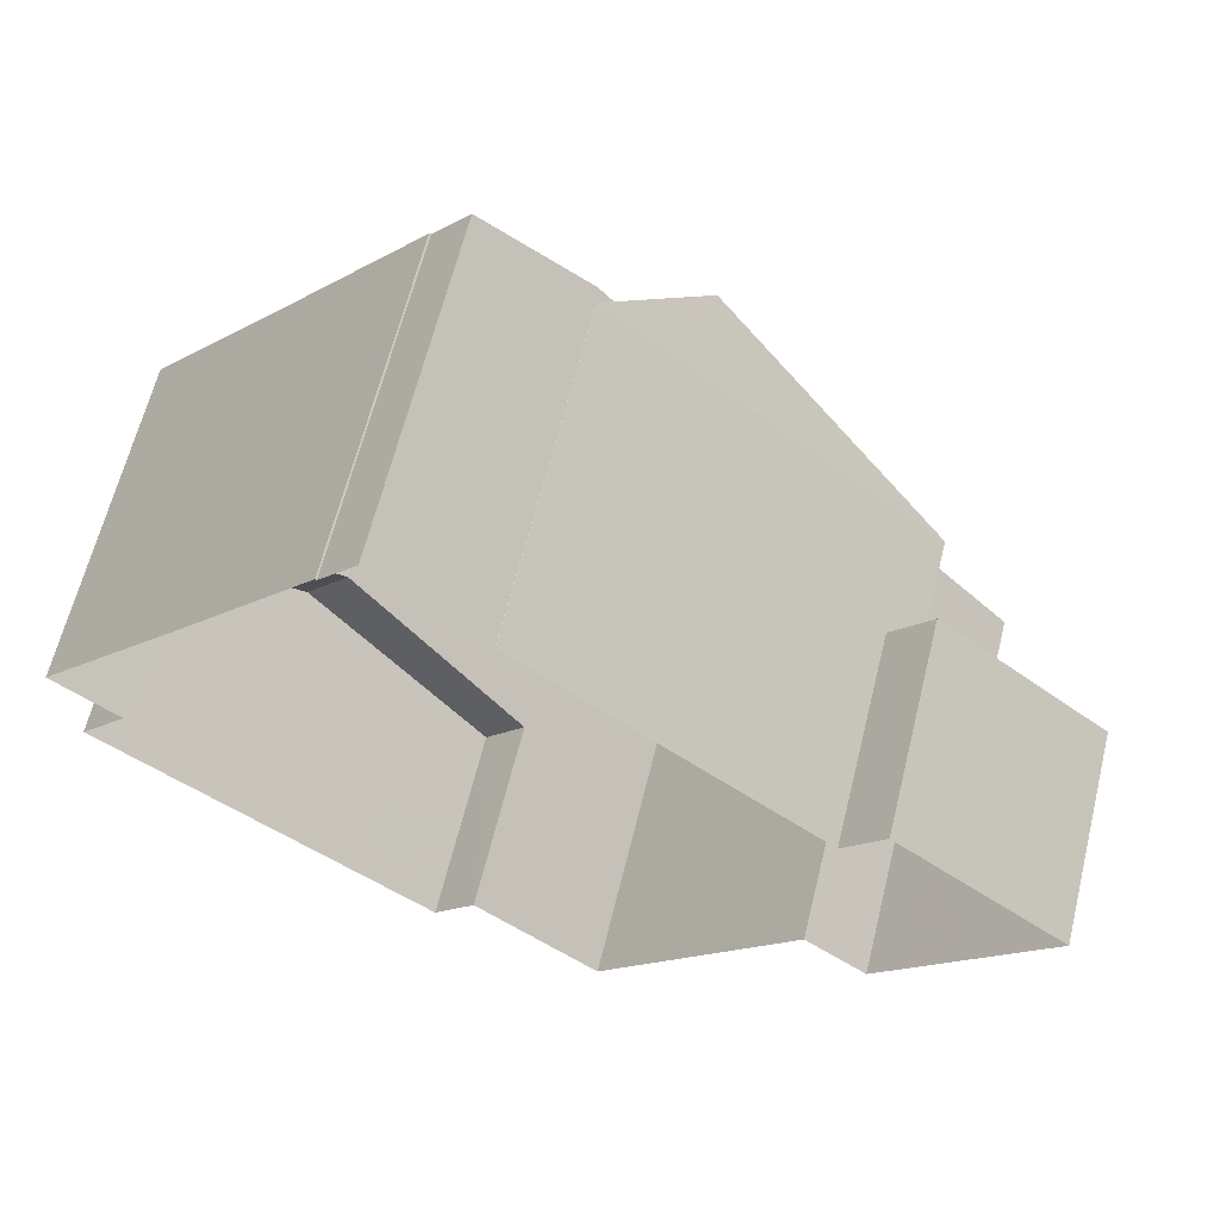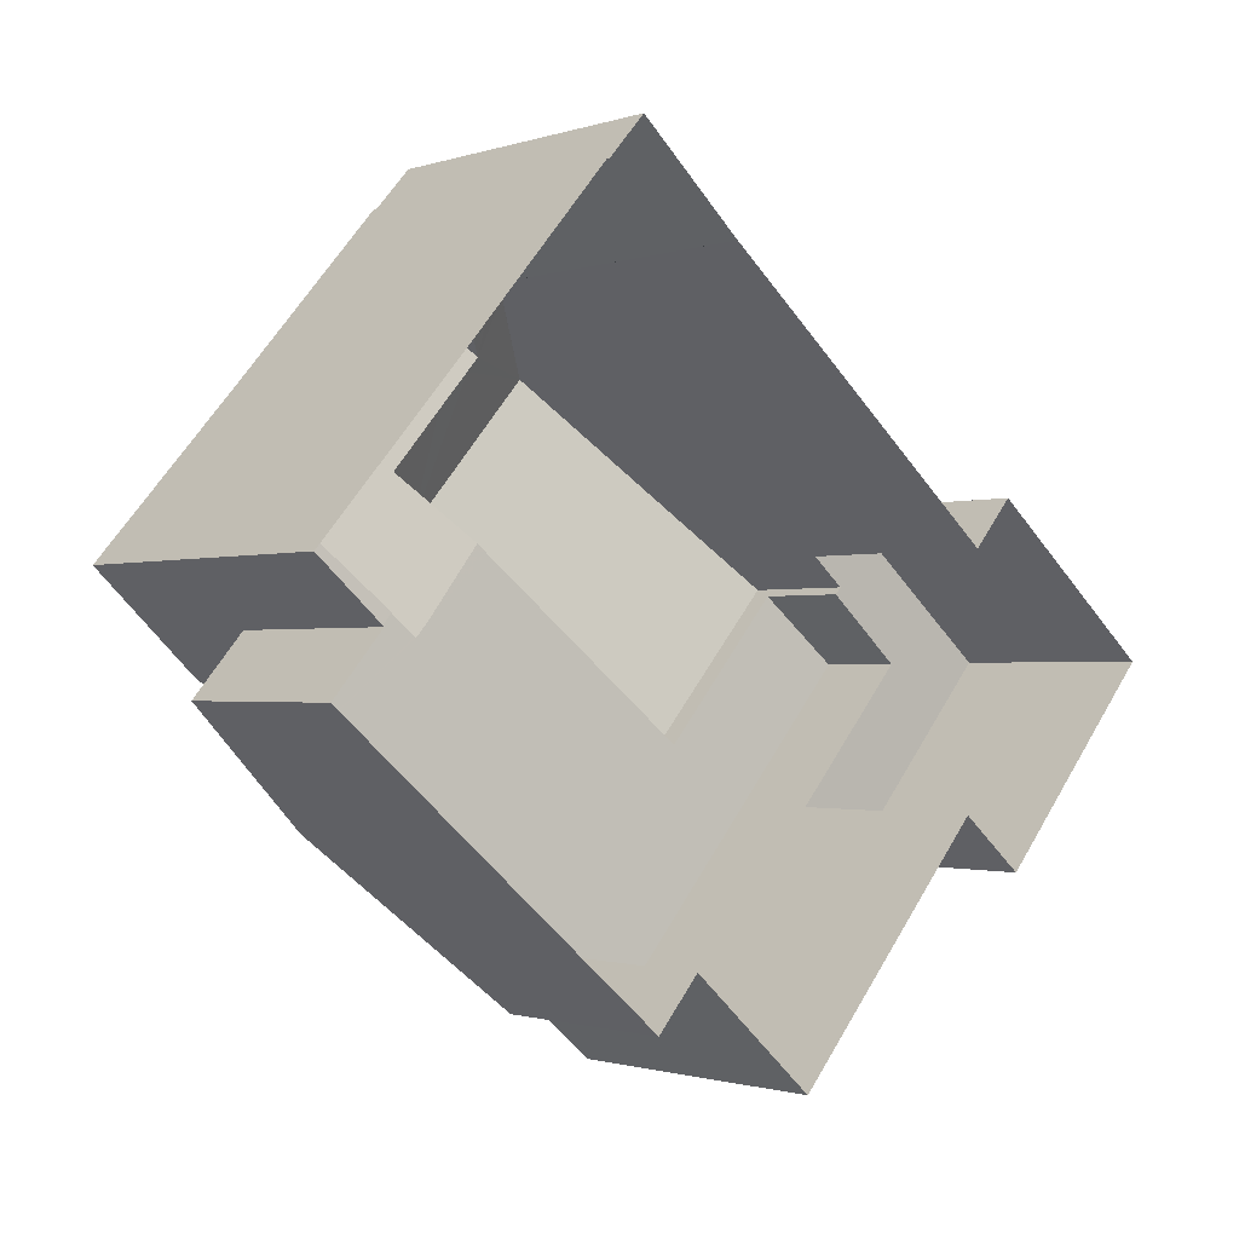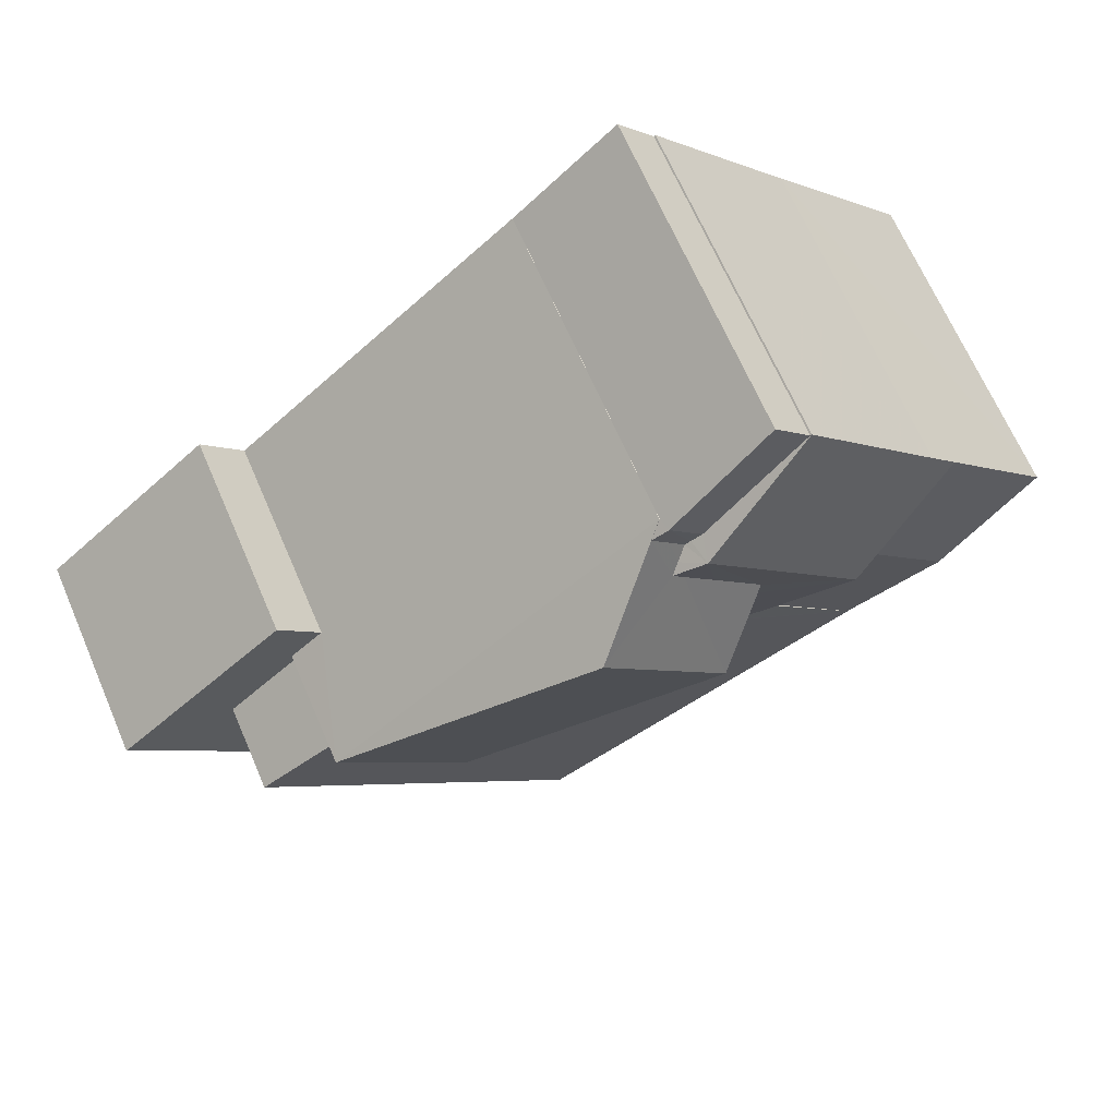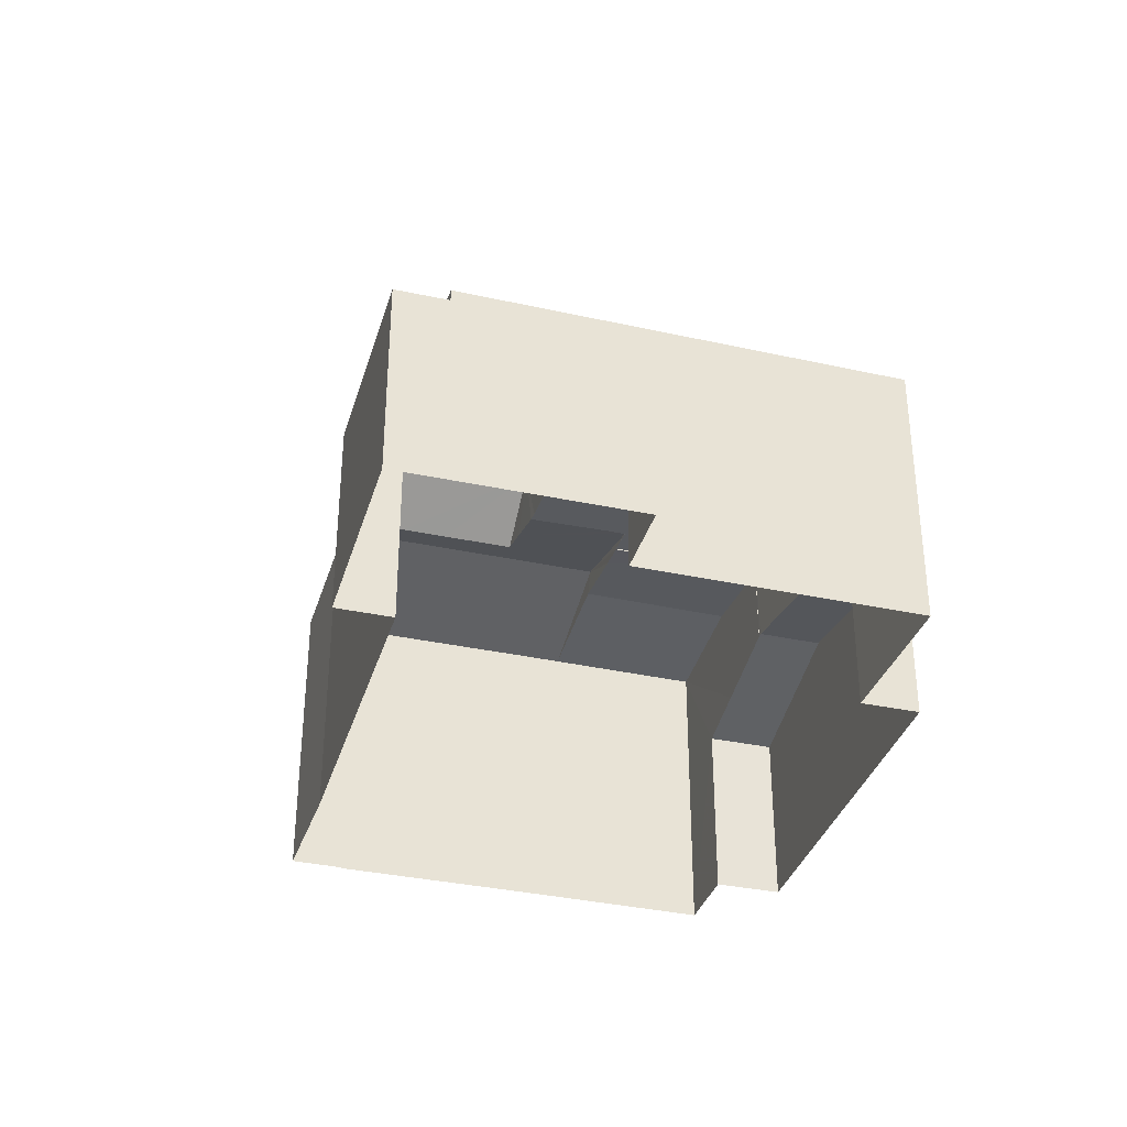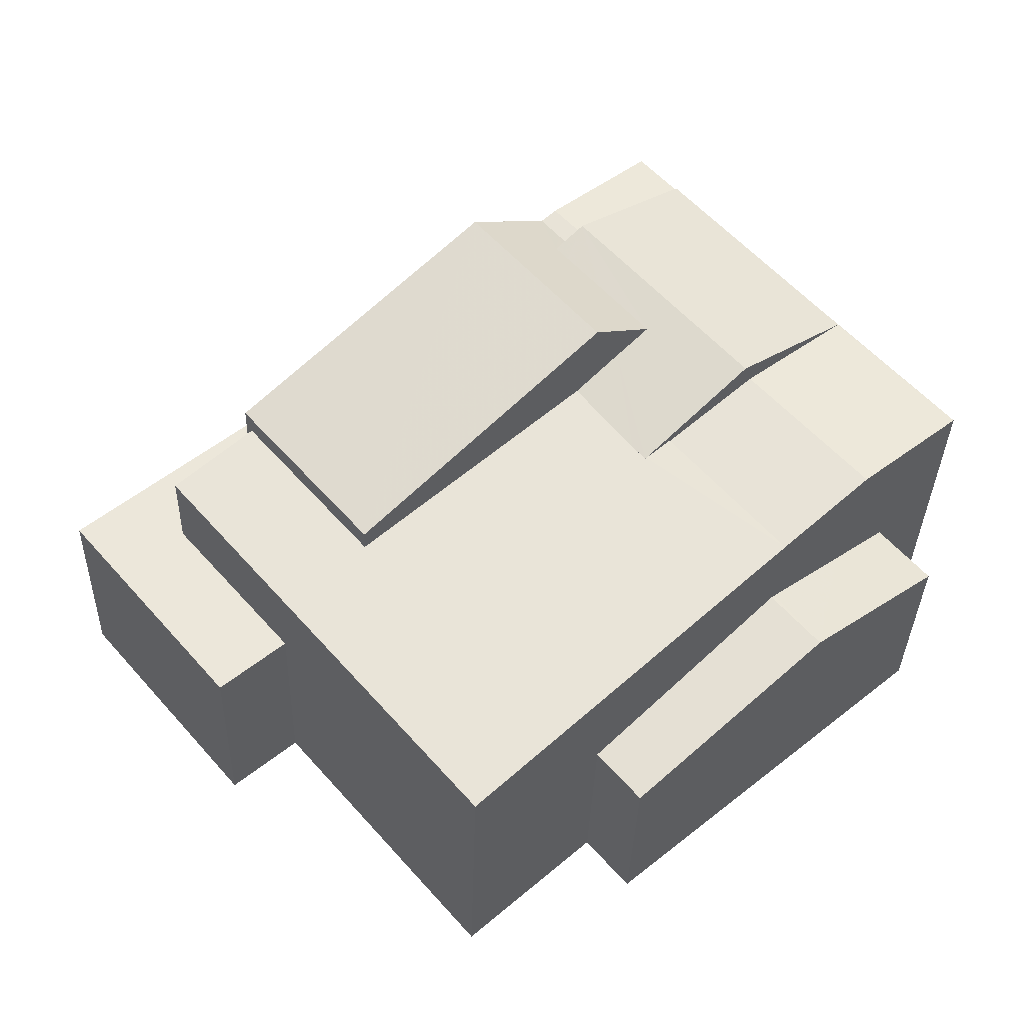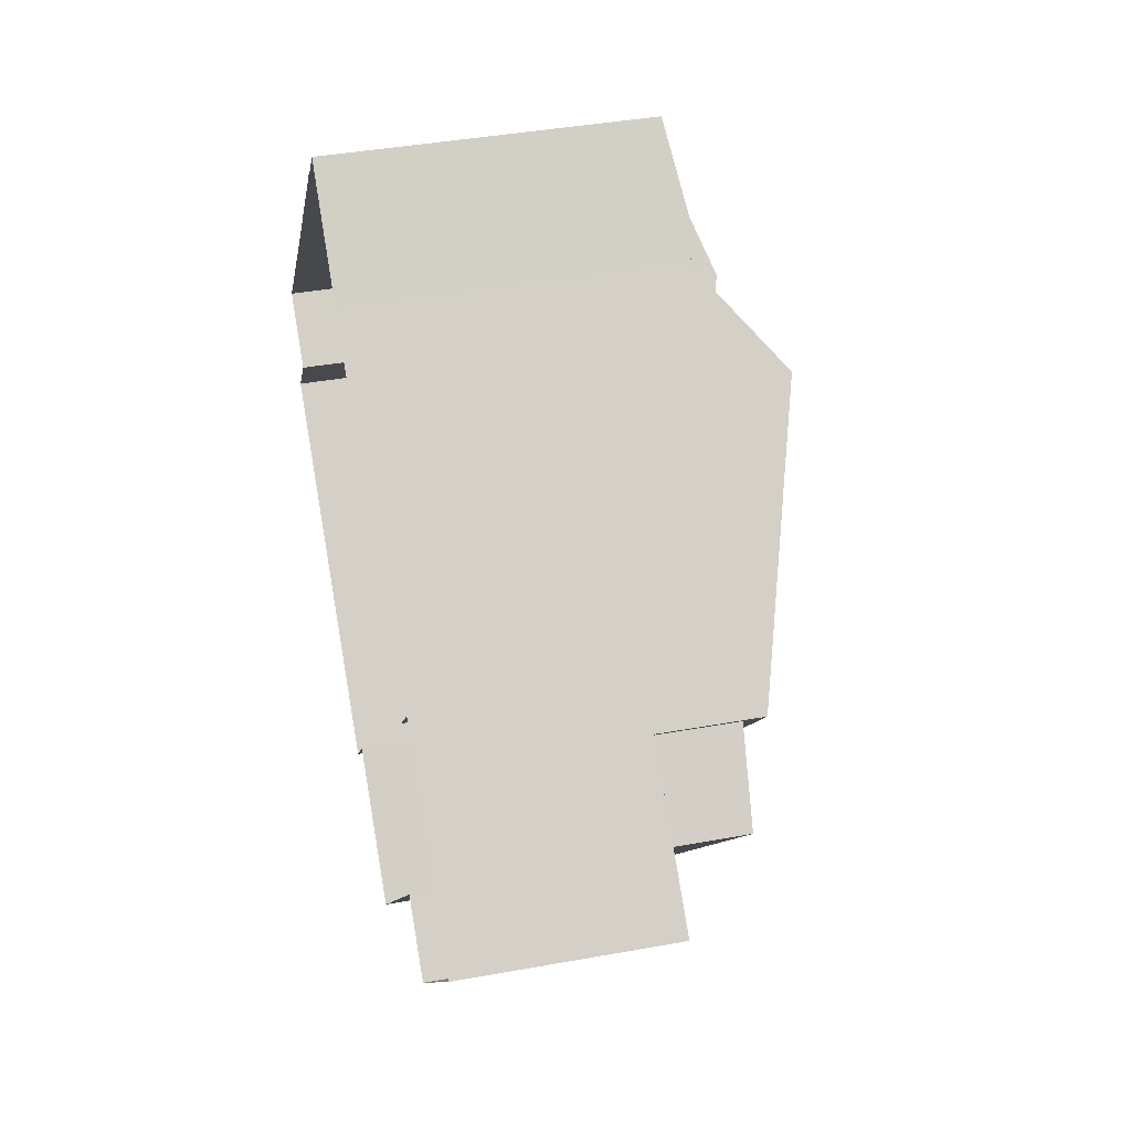
<metadata>
{"format":"obj","ext":"obj","renderer":"f3d","projection":"perspective","resolution":1024,"background":"white","views":[{"elev":63.7,"azim":-166.1,"up":"+Y"},{"elev":-1.2,"azim":140.1,"up":"+Y"},{"elev":66.8,"azim":-23.3,"up":"+Y"},{"elev":-35.0,"azim":-65.4,"up":"+Z"},{"elev":-34.9,"azim":-1.5,"up":"+Y"},{"elev":40.7,"azim":-102.5,"up":"+Y"}]}
</metadata>
<code>
v -7808 -3.74e+04 24.48
v -7808 -3.74e+04 20.84
v -7811 -3.74e+04 20.84
v -7811 -3.74e+04 24.48
v -7807 -3.74e+04 24.48
v -7807 -3.74e+04 20.84
v -7807 -3.741e+04 24.47
v -7808 -3.741e+04 24.48
v -7808 -3.741e+04 20.84
v -7807 -3.741e+04 20.84
v -7809 -3.74e+04 26
v -7804 -3.741e+04 25.93
v -7804 -3.741e+04 20.84
v -7809 -3.74e+04 24.48
v -7802 -3.741e+04 20.84
v -7802 -3.741e+04 24.23
v -7798 -3.741e+04 24.95
v -7798 -3.741e+04 26.52
v -7798 -3.741e+04 24.97
v -7800 -3.741e+04 24.65
v -7808 -3.74e+04 24.48
v -7808 -3.74e+04 26.14
v -7798 -3.741e+04 24.95
v -7798 -3.741e+04 26.5
v -7799 -3.74e+04 26.52
v -7800 -3.74e+04 26.55
v -7800 -3.74e+04 26.52
v -7798 -3.741e+04 26.52
v -7795 -3.74e+04 24.23
v -7798 -3.741e+04 24.97
v -7801 -3.741e+04 24.23
v -7801 -3.741e+04 20.84
v -7796 -3.74e+04 20.84
v -7795 -3.74e+04 20.84
v -7796 -3.74e+04 24.23
v -7797 -3.74e+04 26.74
v -7795 -3.74e+04 26.5
v -7797 -3.74e+04 20.84
v -7795 -3.74e+04 20.84
v -7797 -3.74e+04 26.5
v -7797 -3.74e+04 24.53
v -7803 -3.74e+04 26.71
v -7802 -3.74e+04 26.74
v -7802 -3.74e+04 26.51
v -7802 -3.74e+04 26.5
v -7801 -3.74e+04 26.5
v -7801 -3.74e+04 20.84
v -7802 -3.74e+04 20.84
v -7800 -3.74e+04 26.5
v -7800 -3.74e+04 20.84
v -7806 -3.741e+04 26.5
v -7802 -3.74e+04 26.5
v -7802 -3.74e+04 27.9
v -7802 -3.74e+04 26.52
v -7801 -3.74e+04 26.8
v -7801 -3.74e+04 27
v -7808 -3.74e+04 26.51
v -7804 -3.74e+04 27.9
v -7802 -3.74e+04 26.5
v -7808 -3.74e+04 24.48
v -7802 -3.74e+04 20.84
v -7806 -3.741e+04 26.11
v -7799 -3.74e+04 27.18
v -7801 -3.74e+04 26.5
v -7797 -3.74e+04 26.5
v -7798 -3.74e+04 26.66
v -7801 -3.74e+04 26.5
v -7800 -3.74e+04 26.59
v -7799 -3.74e+04 26.74
v -7802 -3.74e+04 27
v -7802 -3.74e+04 27.18
v -7802 -3.74e+04 26.87
v -7802 -3.74e+04 26.7
v -7800 -3.74e+04 26.53
v -7800 -3.74e+04 26.5
v -7802 -3.74e+04 26.72
v -7802 -3.74e+04 26.74
v -7800 -3.74e+04 20.84
v -7801 -3.74e+04 26.5
v -7801 -3.74e+04 26.5
v -7802 -3.74e+04 26.7
v -7802 -3.74e+04 27
v -7802 -3.74e+04 27
f 2 6 3
f 3 10 9
f 10 15 13
f 78 38 50
f 47 50 48
f 6 61 48
f 32 15 34
f 39 33 38
f 15 33 34
f 6 10 3
f 6 15 10
f 50 38 48
f 6 48 15
f 38 33 15
f 15 48 38
f 1 2 3
f 4 1 3
f 5 2 1
f 5 6 2
f 7 8 9
f 10 7 9
f 8 4 3
f 9 8 3
f 11 7 12
f 12 7 13
f 11 14 7
f 13 7 10
f 15 16 13
f 17 18 19
f 19 18 20
f 16 20 12
f 13 16 12
f 20 18 12
f 21 11 22
f 21 14 11
f 17 23 24
f 17 24 18
f 18 25 26
f 25 27 26
f 28 25 18
f 24 28 18
f 29 30 31
f 15 32 31
f 16 15 31
f 33 29 34
f 33 35 29
f 29 31 32
f 34 29 32
f 24 36 28
f 24 37 36
f 38 37 39
f 38 40 37
f 33 39 35
f 39 37 35
f 41 24 23
f 41 37 24
f 35 37 41
f 42 43 44
f 44 43 45
f 43 46 45
f 46 47 48
f 45 46 48
f 49 47 46
f 49 50 47
f 51 52 53
f 52 54 53
f 53 55 56
f 53 54 55
f 57 58 59
f 60 57 5
f 6 5 61
f 61 5 59
f 5 57 59
f 48 61 59
f 45 48 59
f 21 22 60
f 60 22 57
f 57 22 51
f 22 62 51
f 62 52 51
f 63 64 26
f 65 63 66
f 64 67 26
f 68 26 27
f 69 63 68
f 66 63 69
f 63 26 68
f 70 71 72
f 72 71 73
f 74 71 75
f 74 75 49
f 73 71 76
f 76 71 77
f 77 71 74
f 50 75 78
f 50 49 75
f 40 78 75
f 40 38 78
f 79 80 64
f 80 67 64
f 8 7 14
f 14 4 8
f 4 14 1
f 1 60 5
f 21 60 14
f 14 60 1
f 80 12 18
f 18 26 67
f 11 12 62
f 22 11 62
f 54 52 79
f 79 52 62
f 79 62 80
f 80 18 67
f 80 62 12
f 16 31 20
f 20 31 30
f 19 20 30
f 17 41 23
f 19 30 17
f 30 41 17
f 29 35 41
f 30 29 41
f 25 68 27
f 68 25 69
f 25 28 36
f 69 25 36
f 66 69 36
f 36 37 66
f 40 65 37
f 37 65 66
f 42 81 43
f 81 73 76
f 43 81 76
f 76 77 43
f 74 46 43
f 77 74 43
f 74 49 46
f 72 81 70
f 82 70 58
f 82 58 53
f 44 59 42
f 42 59 58
f 70 81 42
f 70 42 58
f 51 58 57
f 51 53 58
f 83 53 56
f 83 82 53
f 44 45 59
f 73 81 72
f 82 83 71
f 70 82 71
f 71 56 63
f 64 63 55
f 71 83 56
f 63 56 55
f 55 54 79
f 64 55 79
f 75 71 63
f 40 75 63
f 65 40 63

</code>
